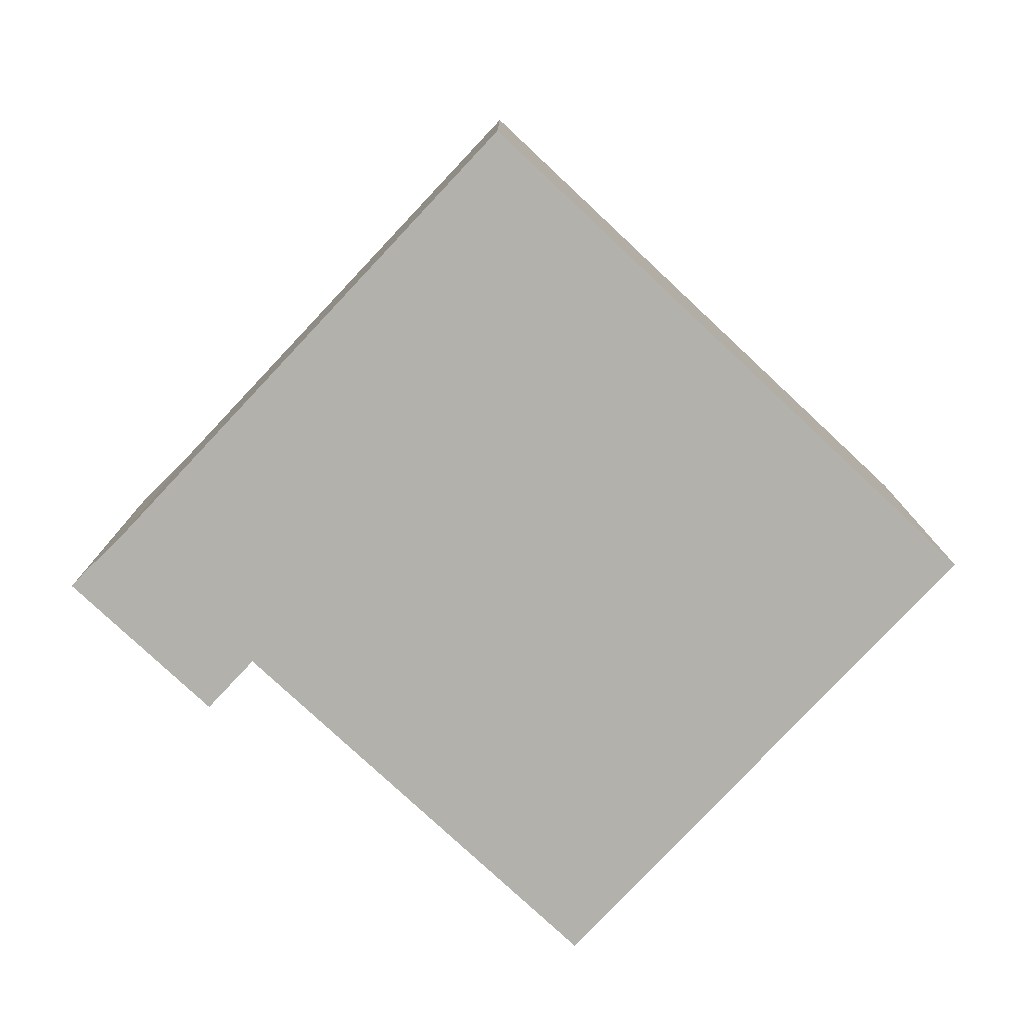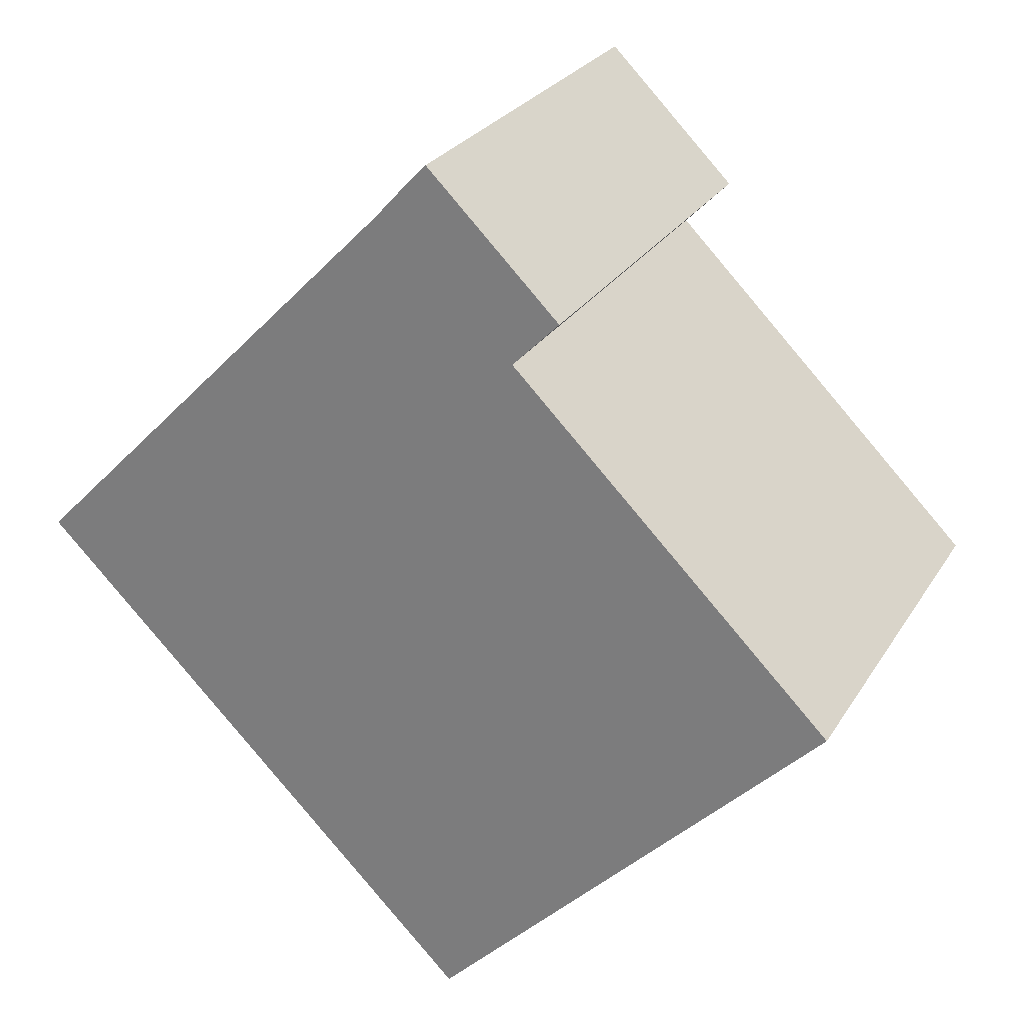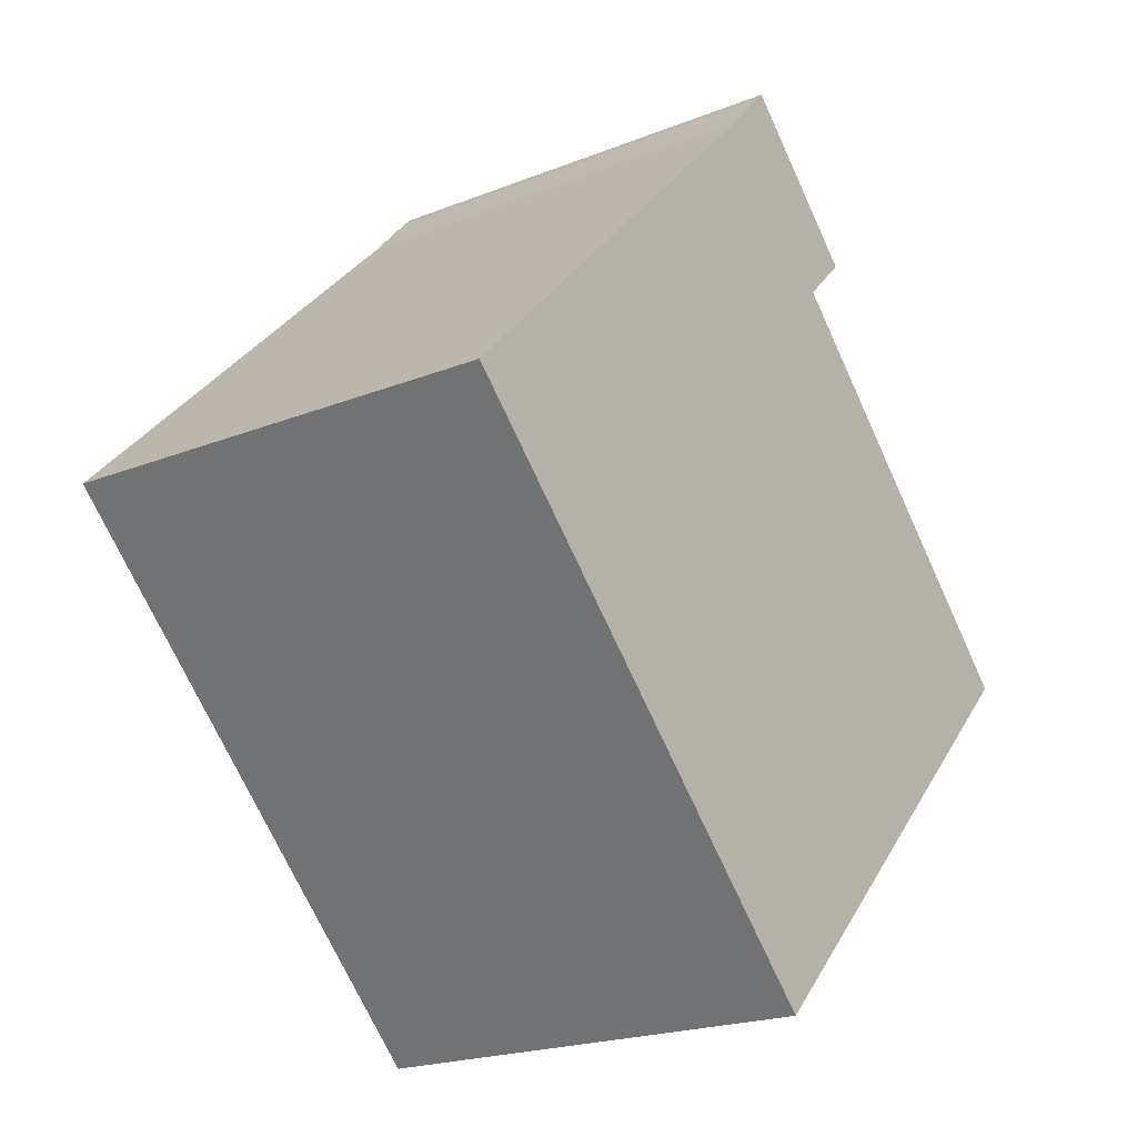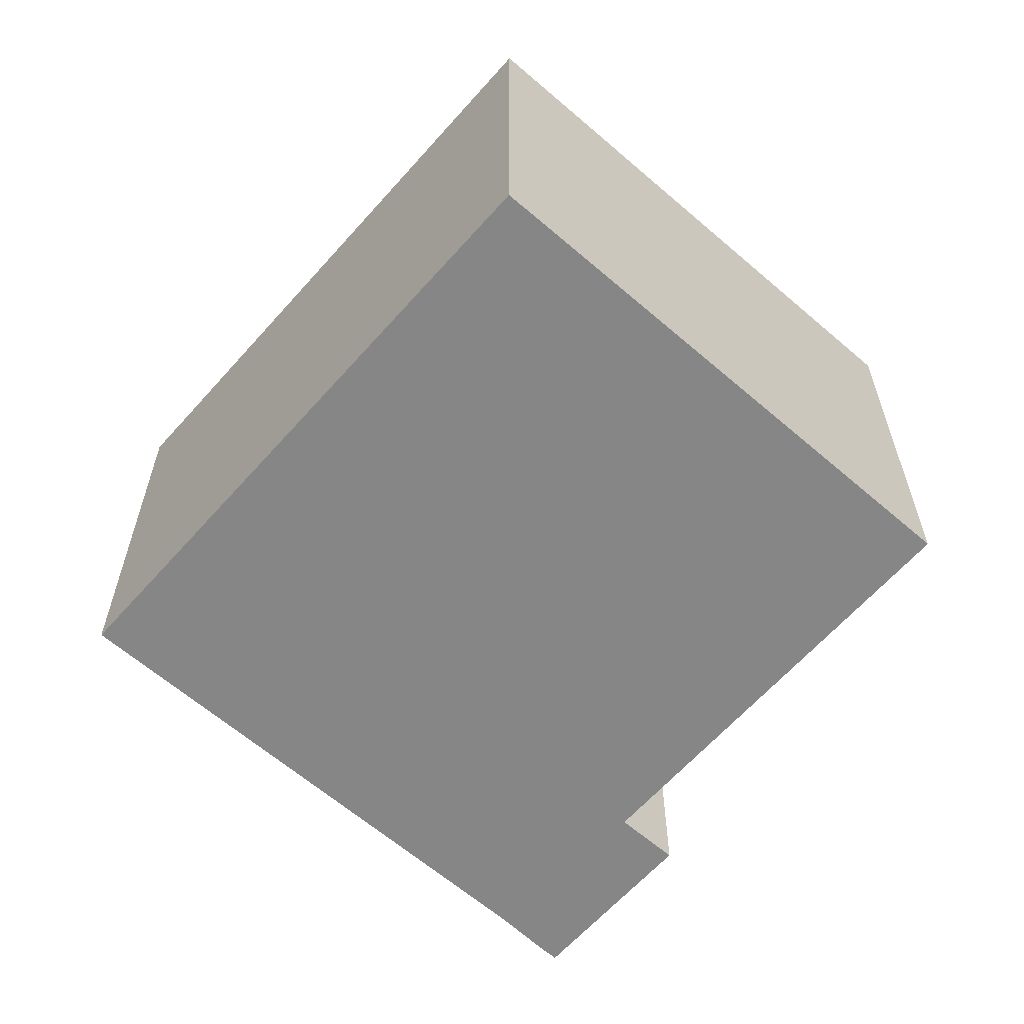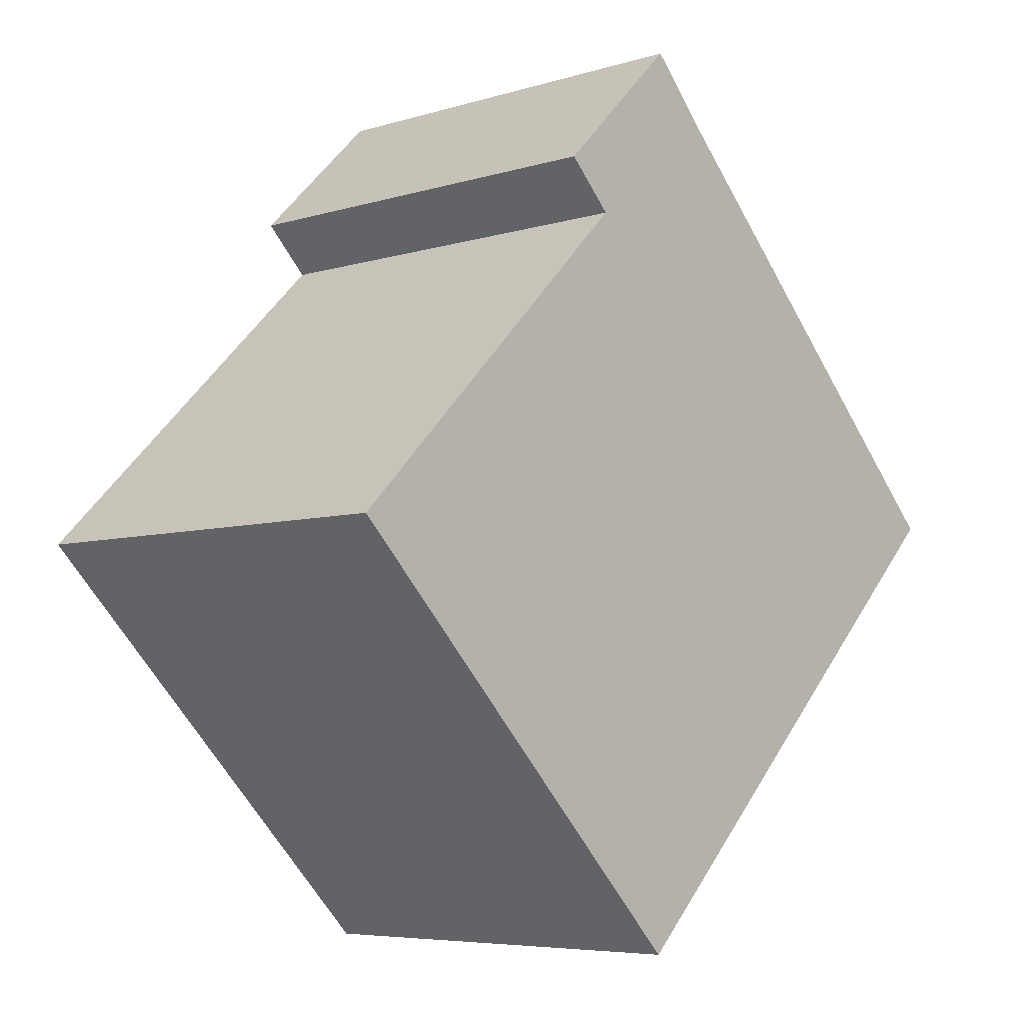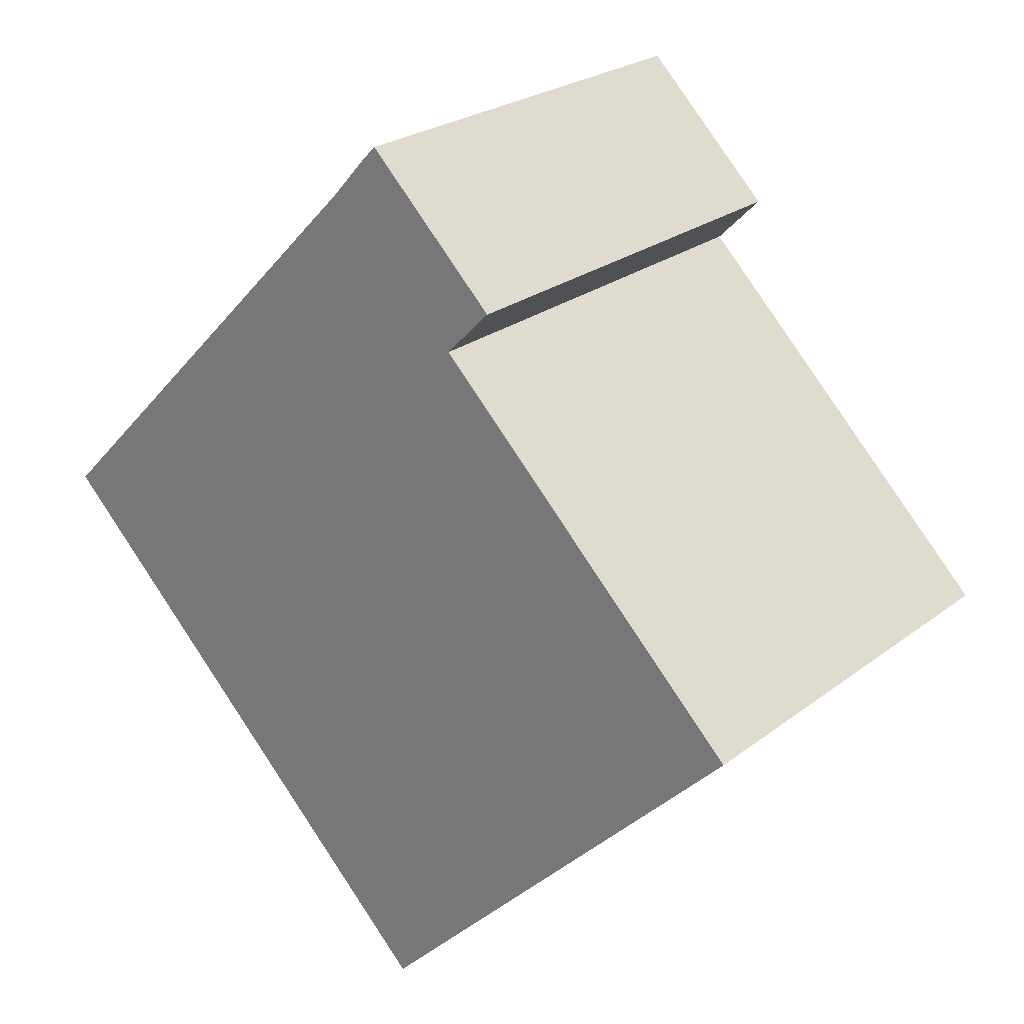
<metadata>
{"format":"obj","ext":"obj","renderer":"f3d","projection":"perspective","resolution":1024,"background":"white","views":[{"elev":-78.9,"azim":92.2,"up":"+Y"},{"elev":26.3,"azim":-155.0,"up":"+Z"},{"elev":-20.7,"azim":125.8,"up":"+Z"},{"elev":-62.2,"azim":-176.0,"up":"+Y"},{"elev":-6.1,"azim":-47.3,"up":"+Z"},{"elev":24.7,"azim":-140.9,"up":"+Z"}]}
</metadata>
<code>
v  0.779 9.043 -0.787
v  11.47 9.043 -4.948
v  8.149 9.043 -8.229
v  12.99 9.043 -3.439
v  17.48 9.043 0.986
v  9.48 9.043 9.114
v  0 9.043 5.537e-16
v  6.623 9.043 6.597
v  5.659 9.043 7.573
v  8.652 9.043 10.03
v  8.397 9.043 10.28
v  5.659 -4.637e-16 7.573
v  8.397 -6.297e-16 10.28
v  0 0 0
v  6.623 -4.039e-16 6.597
v  8.652 -6.141e-16 10.03
v  9.48 -5.581e-16 9.114
v  17.48 -6.038e-17 0.986
v  12.99 2.106e-16 -3.439
v  11.47 3.03e-16 -4.948
v  8.149 5.039e-16 -8.229
v  0.779 4.819e-17 -0.787
g defaultobject
f 1 2 3
f 2 1 4
f 4 1 5
f 5 1 6
f 6 1 7
f 6 7 8
f 6 8 9
f 6 9 10
f 10 9 11
f 12 11 9
f 11 12 13
f 14 8 7
f 8 14 15
f 13 10 11
f 10 13 16
f 16 6 10
f 6 16 17
f 17 5 6
f 5 17 18
f 18 4 5
f 4 18 2
f 2 18 3
f 3 18 19
f 3 19 20
f 3 20 21
f 21 1 3
f 1 21 22
f 1 22 7
f 7 22 14
f 15 9 8
f 9 15 12
f 20 22 21
f 22 20 19
f 22 19 18
f 22 18 17
f 22 17 14
f 14 17 15
f 15 17 12
f 12 17 13
f 13 17 16

</code>
